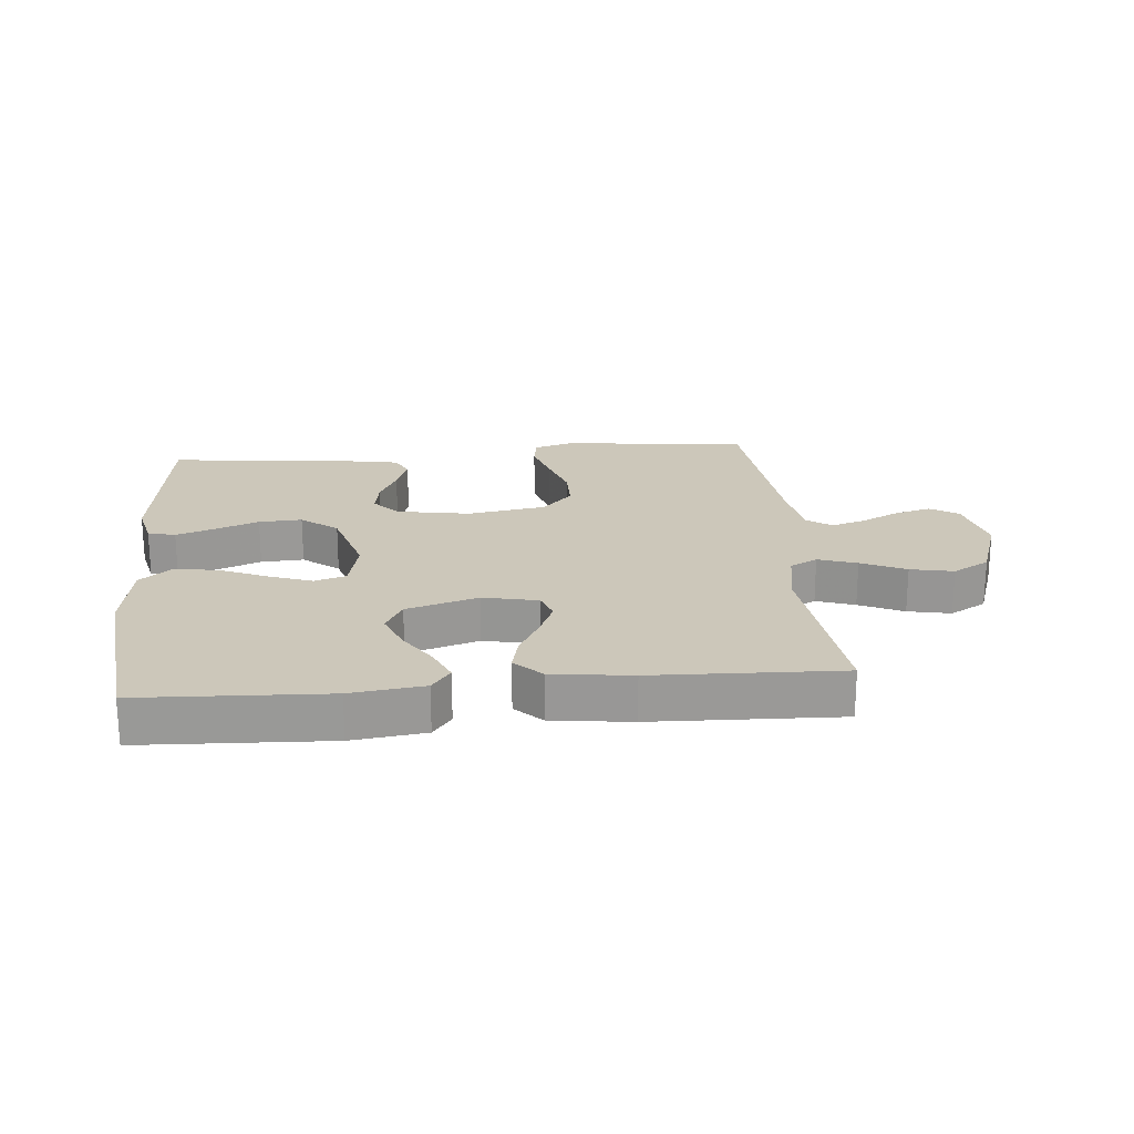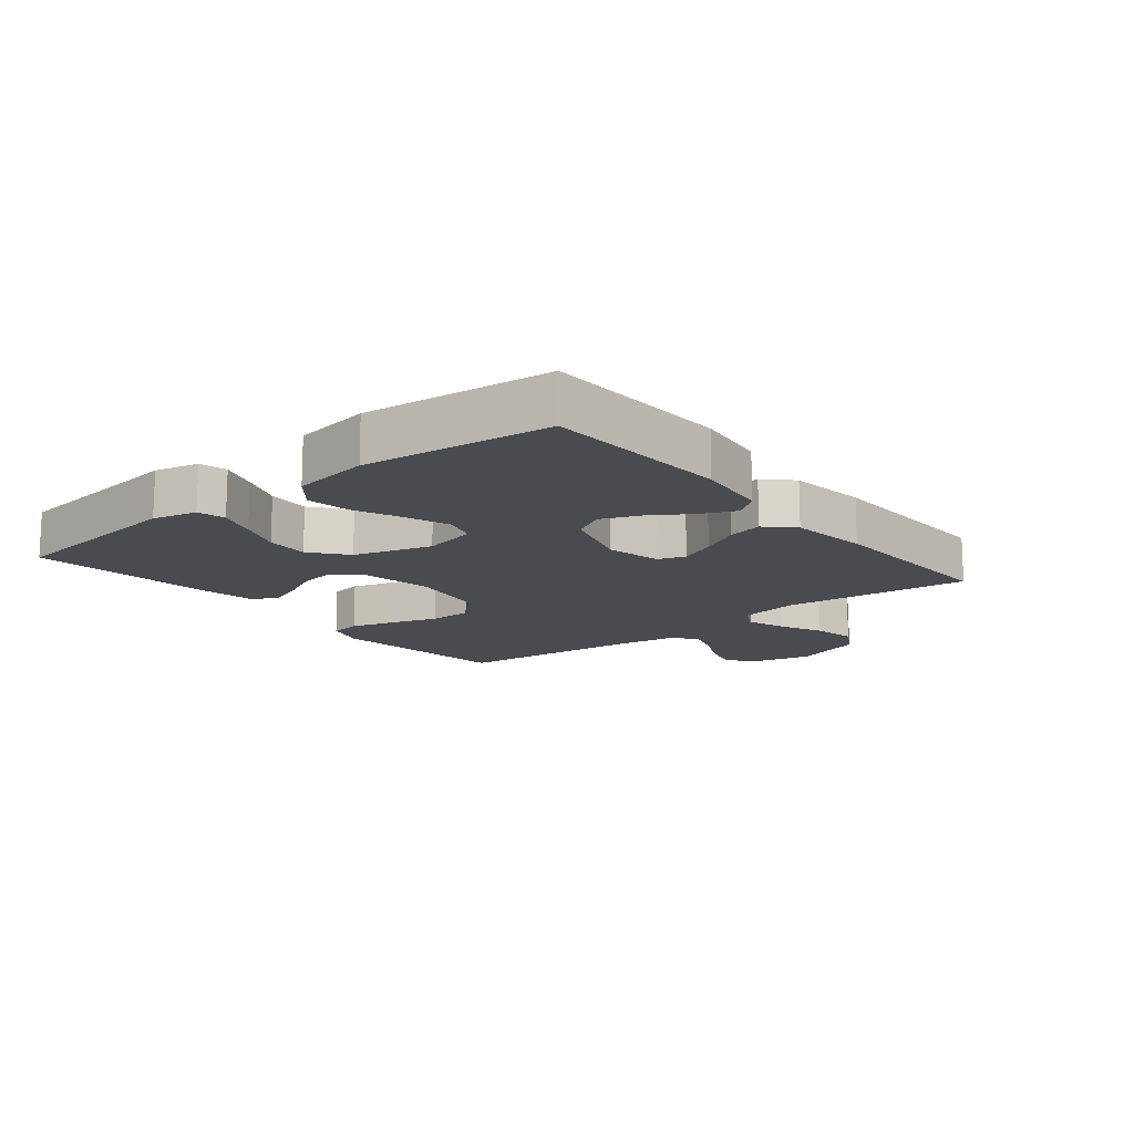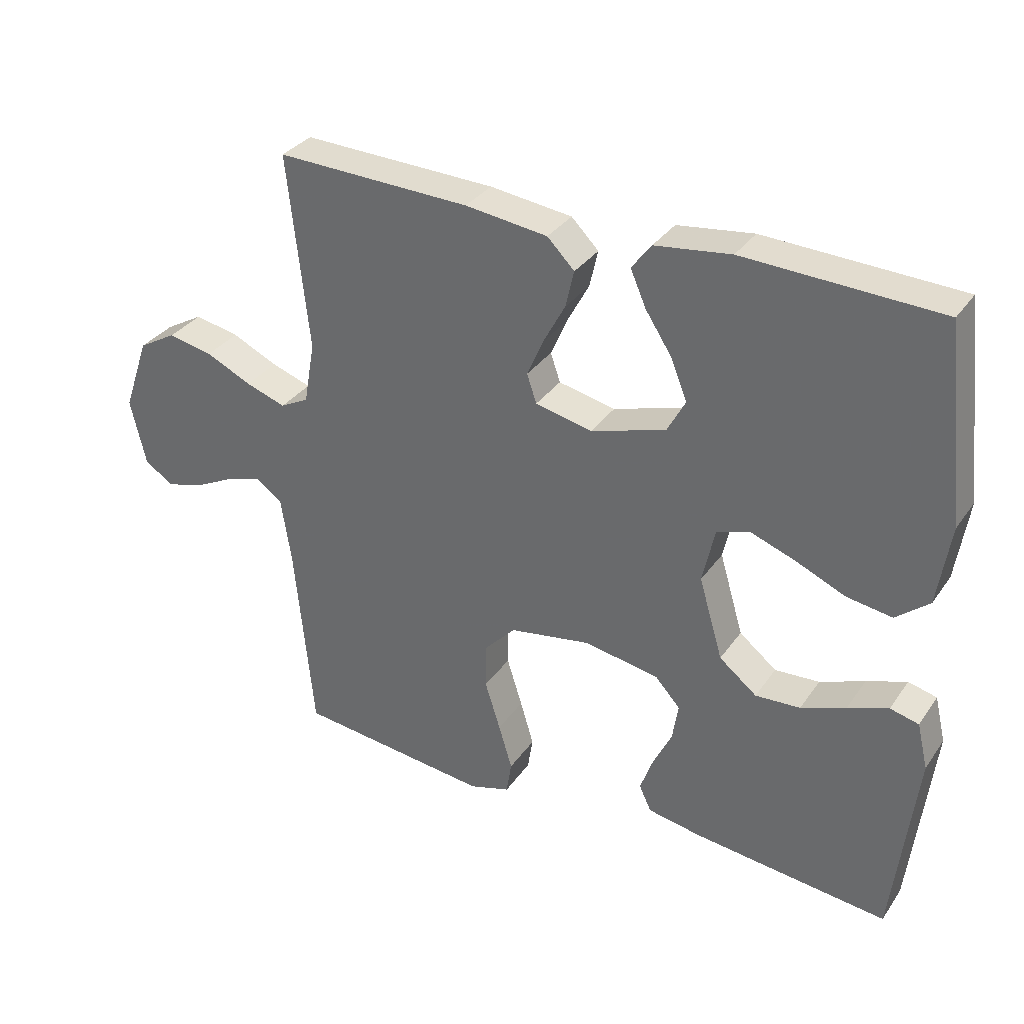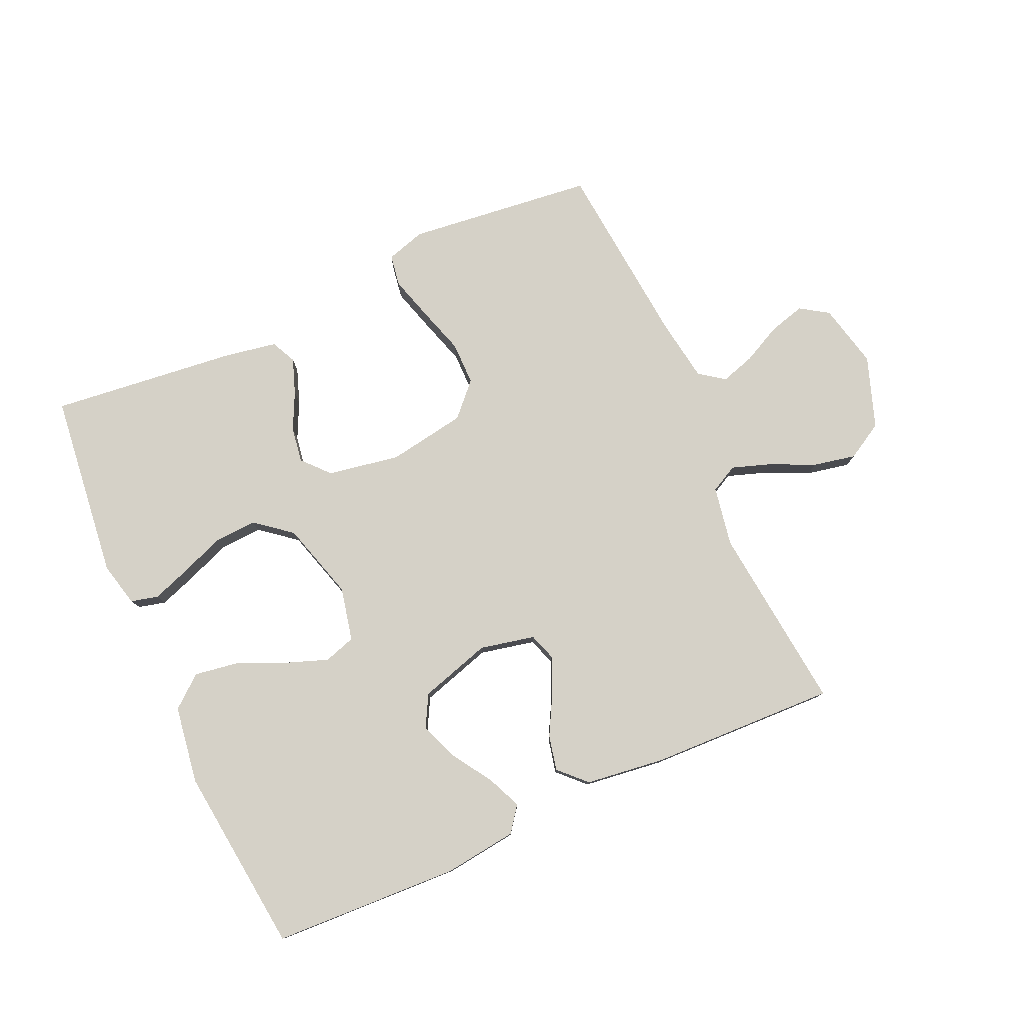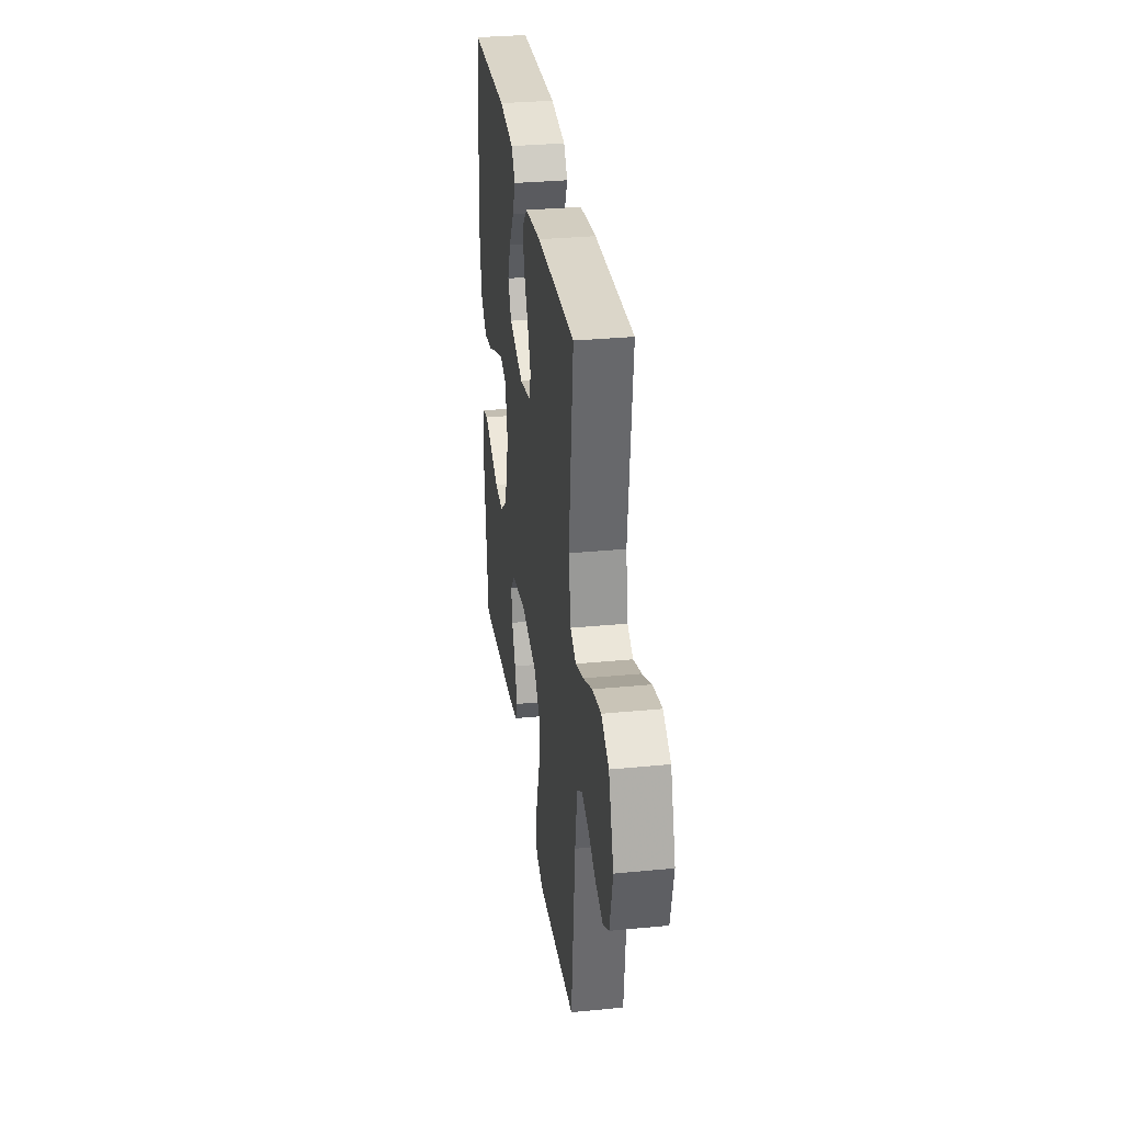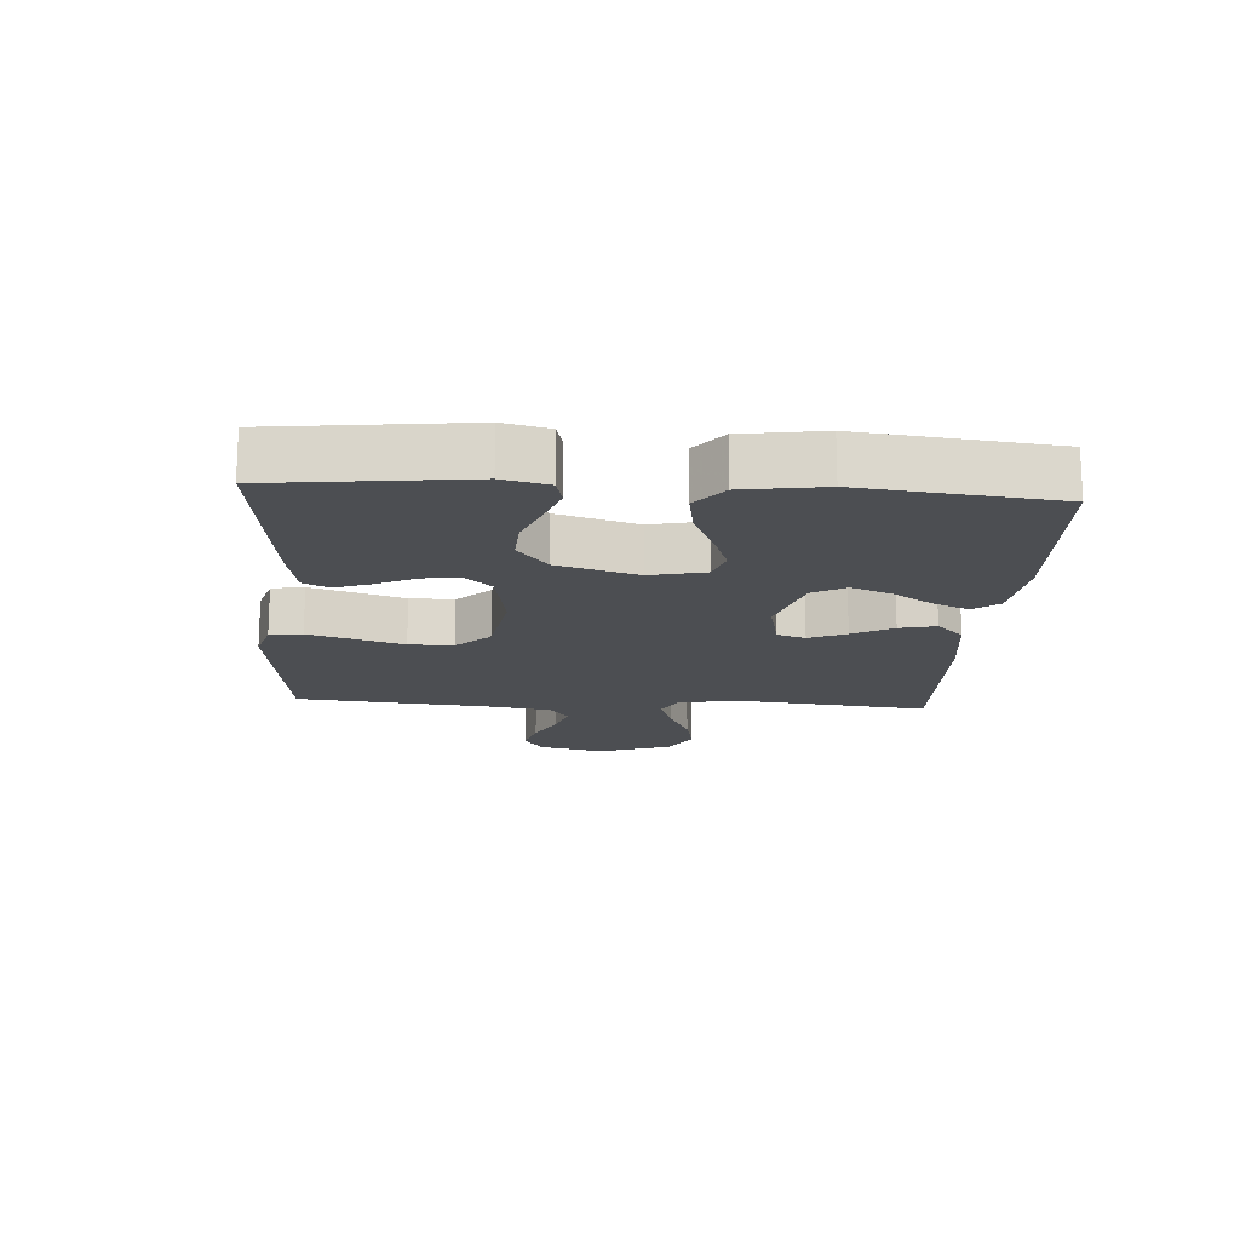
<metadata>
{"format":"obj","ext":"obj","renderer":"f3d","projection":"perspective","resolution":1024,"background":"white","views":[{"elev":21.4,"azim":-5.1,"up":"+Y"},{"elev":-14.3,"azim":-51.0,"up":"+Y"},{"elev":32.9,"azim":-150.6,"up":"+Z"},{"elev":79.0,"azim":-24.1,"up":"+Y"},{"elev":31.7,"azim":82.2,"up":"+Z"},{"elev":-16.5,"azim":-93.7,"up":"+Y"}]}
</metadata>
<code>
v -0.5 0.07 0.5
v -0.2 0.07 0.513
v -0.083 0.07 0.498
v -0.053 0.07 0.458
v -0.077 0.07 0.403
v -0.118 0.07 0.34
v -0.143 0.07 0.278
v -0.115 0.07 0.226
v 0 0.07 0.191
v 0.088 0.07 0.21
v 0.103 0.07 0.254
v 0.078 0.07 0.312
v 0.044 0.07 0.375
v 0.031 0.07 0.432
v 0.073 0.07 0.474
v 0.2 0.07 0.49
v 0.5 0.07 0.5
v 0.467 0.07 0.2
v 0.484 0.07 0.104
v 0.528 0.07 0.081
v 0.59 0.07 0.102
v 0.661 0.07 0.135
v 0.73 0.07 0.149
v 0.789 0.07 0.115
v 0.829 0.07 0
v 0.805 0.07 -0.103
v 0.76 0.07 -0.132
v 0.702 0.07 -0.116
v 0.64 0.07 -0.085
v 0.585 0.07 -0.068
v 0.545 0.07 -0.097
v 0.529 0.07 -0.2
v 0.5 0.07 -0.5
v 0.2 0.07 -0.534
v 0.137 0.07 -0.515
v 0.129 0.07 -0.464
v 0.15 0.07 -0.394
v 0.174 0.07 -0.318
v 0.174 0.07 -0.249
v 0.125 0.07 -0.197
v 0 0.07 -0.176
v -0.116 0.07 -0.196
v -0.155 0.07 -0.239
v -0.146 0.07 -0.296
v -0.117 0.07 -0.356
v -0.097 0.07 -0.412
v -0.116 0.07 -0.452
v -0.2 0.07 -0.467
v -0.5 0.07 -0.5
v -0.535 0.07 -0.2
v -0.518 0.07 -0.129
v -0.474 0.07 -0.118
v -0.412 0.07 -0.14
v -0.343 0.07 -0.167
v -0.274 0.07 -0.171
v -0.216 0.07 -0.125
v -0.179 0.07 0
v -0.198 0.07 0.086
v -0.249 0.07 0.102
v -0.318 0.07 0.077
v -0.394 0.07 0.044
v -0.464 0.07 0.033
v -0.515 0.07 0.075
v -0.534 0.07 0.2
v -0.5 0 0.5
v -0.2 0 0.513
v -0.083 0 0.498
v -0.053 0 0.458
v -0.077 0 0.403
v -0.118 0 0.34
v -0.143 0 0.278
v -0.115 0 0.226
v 0 0 0.191
v 0.088 0 0.21
v 0.103 0 0.254
v 0.078 0 0.312
v 0.044 0 0.375
v 0.031 0 0.432
v 0.073 0 0.474
v 0.2 0 0.49
v 0.5 0 0.5
v 0.467 0 0.2
v 0.484 0 0.104
v 0.528 0 0.081
v 0.59 0 0.102
v 0.661 0 0.135
v 0.73 0 0.149
v 0.789 0 0.115
v 0.829 0 0
v 0.805 0 -0.103
v 0.76 0 -0.132
v 0.702 0 -0.116
v 0.64 0 -0.085
v 0.585 0 -0.068
v 0.545 0 -0.097
v 0.529 0 -0.2
v 0.5 0 -0.5
v 0.2 0 -0.534
v 0.137 0 -0.515
v 0.129 0 -0.464
v 0.15 0 -0.394
v 0.174 0 -0.318
v 0.174 0 -0.249
v 0.125 0 -0.197
v 0 0 -0.176
v -0.116 0 -0.196
v -0.155 0 -0.239
v -0.146 0 -0.296
v -0.117 0 -0.356
v -0.097 0 -0.412
v -0.116 0 -0.452
v -0.2 0 -0.467
v -0.5 0 -0.5
v -0.535 0 -0.2
v -0.518 0 -0.129
v -0.474 0 -0.118
v -0.412 0 -0.14
v -0.343 0 -0.167
v -0.274 0 -0.171
v -0.216 0 -0.125
v -0.179 0 0
v -0.198 0 0.086
v -0.249 0 0.102
v -0.318 0 0.077
v -0.394 0 0.044
v -0.464 0 0.033
v -0.515 0 0.075
v -0.534 0 0.2
f 4 5 6
f 3 4 6
f 2 3 6
f 1 2 6
f 64 1 6
f 63 64 6
f 62 63 6
f 61 62 6
f 60 61 6
f 59 60 6 7
f 58 59 7 8
f 57 58 8 9
f 56 57 9 10
f 52 53 54
f 51 52 54
f 50 51 54
f 49 50 54
f 48 49 54
f 47 48 54
f 46 47 54
f 45 46 54
f 44 45 54
f 43 44 54 55
f 42 43 55 56
f 36 37 38
f 35 36 38
f 34 35 38
f 33 34 38
f 32 33 38
f 31 32 38 39
f 30 31 39 40
f 27 28 29
f 26 27 29
f 25 26 29
f 24 25 29
f 23 24 29
f 22 23 29
f 21 22 29
f 20 21 29 30
f 30 40 41
f 20 30 41
f 19 20 41
f 16 17 18
f 15 16 18
f 14 15 18
f 13 14 18
f 12 13 18
f 11 12 18 19
f 42 56 10
f 41 42 10
f 19 41 10
f 10 11 19
f 70 69 68
f 70 68 67
f 70 67 66
f 70 66 65
f 70 65 128
f 70 128 127
f 70 127 126
f 70 126 125
f 70 125 124
f 71 70 124 123
f 72 71 123 122
f 73 72 122 121
f 74 73 121 120
f 118 117 116
f 118 116 115
f 118 115 114
f 118 114 113
f 118 113 112
f 118 112 111
f 118 111 110
f 118 110 109
f 118 109 108
f 119 118 108 107
f 120 119 107 106
f 102 101 100
f 102 100 99
f 102 99 98
f 102 98 97
f 102 97 96
f 103 102 96 95
f 104 103 95 94
f 93 92 91
f 93 91 90
f 93 90 89
f 93 89 88
f 93 88 87
f 93 87 86
f 93 86 85
f 94 93 85 84
f 105 104 94
f 105 94 84
f 105 84 83
f 82 81 80
f 82 80 79
f 82 79 78
f 82 78 77
f 82 77 76
f 83 82 76 75
f 74 120 106
f 74 106 105
f 74 105 83
f 83 75 74
f 1 65 66 2
f 2 66 67 3
f 3 67 68 4
f 4 68 69 5
f 5 69 70 6
f 6 70 71 7
f 7 71 72 8
f 8 72 73 9
f 9 73 74 10
f 10 74 75 11
f 11 75 76 12
f 12 76 77 13
f 13 77 78 14
f 14 78 79 15
f 15 79 80 16
f 16 80 81 17
f 17 81 82 18
f 18 82 83 19
f 19 83 84 20
f 20 84 85 21
f 21 85 86 22
f 22 86 87 23
f 23 87 88 24
f 24 88 89 25
f 25 89 90 26
f 26 90 91 27
f 27 91 92 28
f 28 92 93 29
f 29 93 94 30
f 30 94 95 31
f 31 95 96 32
f 32 96 97 33
f 33 97 98 34
f 34 98 99 35
f 35 99 100 36
f 36 100 101 37
f 37 101 102 38
f 38 102 103 39
f 39 103 104 40
f 40 104 105 41
f 41 105 106 42
f 42 106 107 43
f 43 107 108 44
f 44 108 109 45
f 45 109 110 46
f 46 110 111 47
f 47 111 112 48
f 48 112 113 49
f 49 113 114 50
f 50 114 115 51
f 51 115 116 52
f 52 116 117 53
f 53 117 118 54
f 54 118 119 55
f 55 119 120 56
f 56 120 121 57
f 57 121 122 58
f 58 122 123 59
f 59 123 124 60
f 60 124 125 61
f 61 125 126 62
f 62 126 127 63
f 63 127 128 64
f 64 128 65 1

</code>
